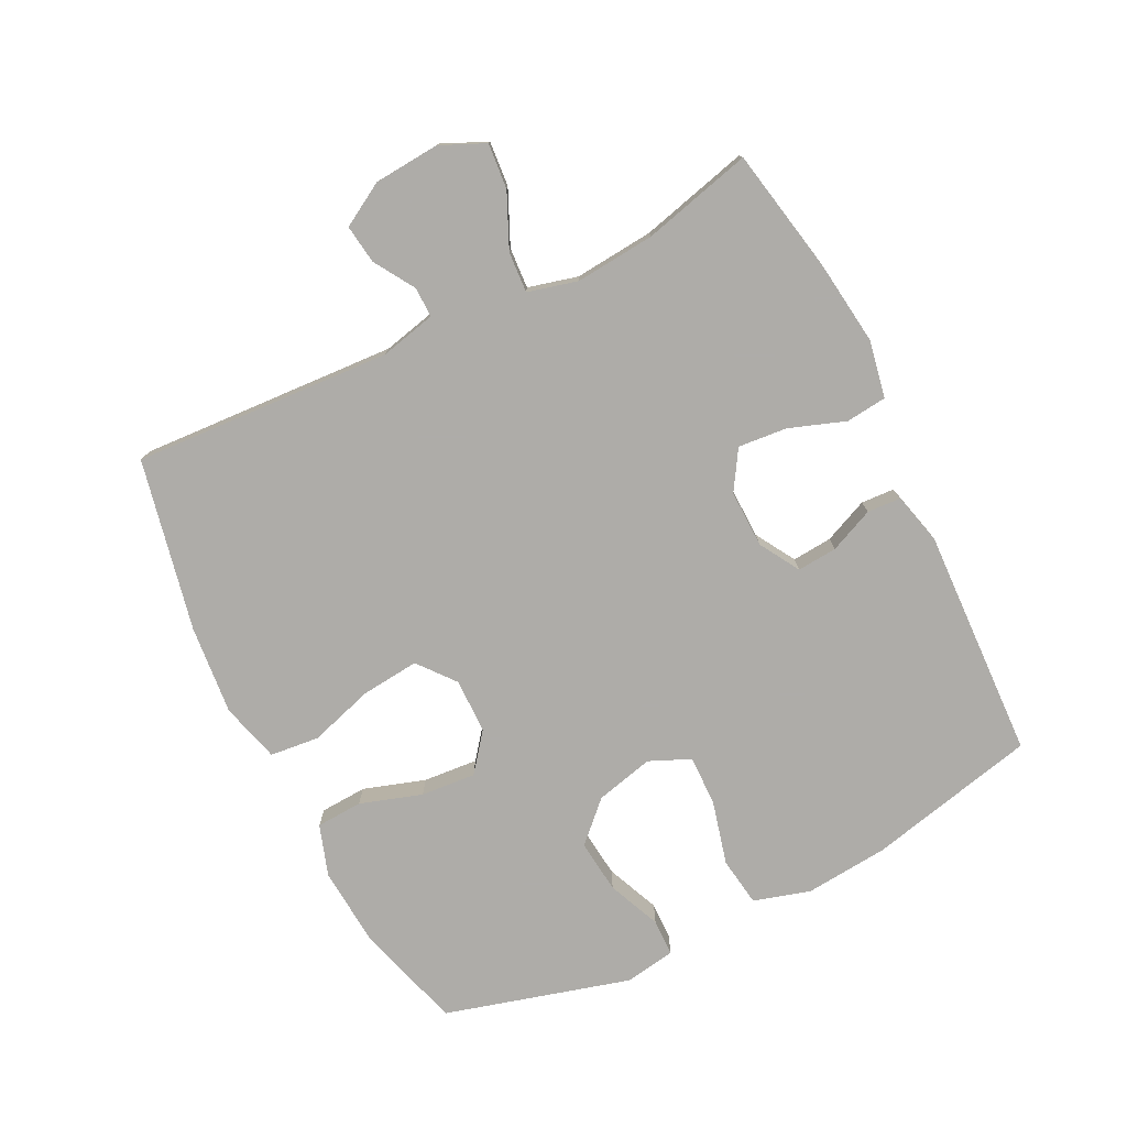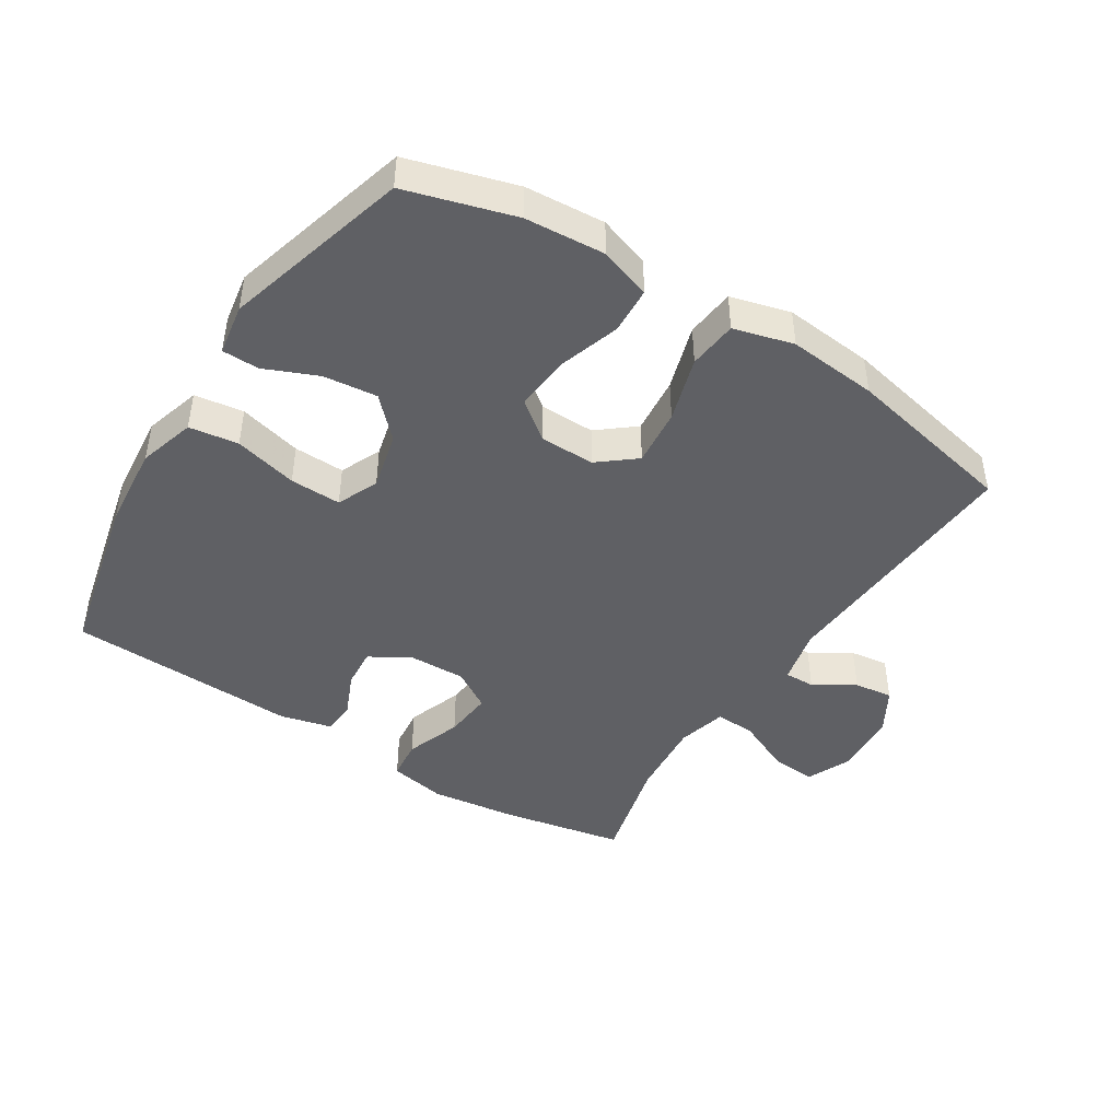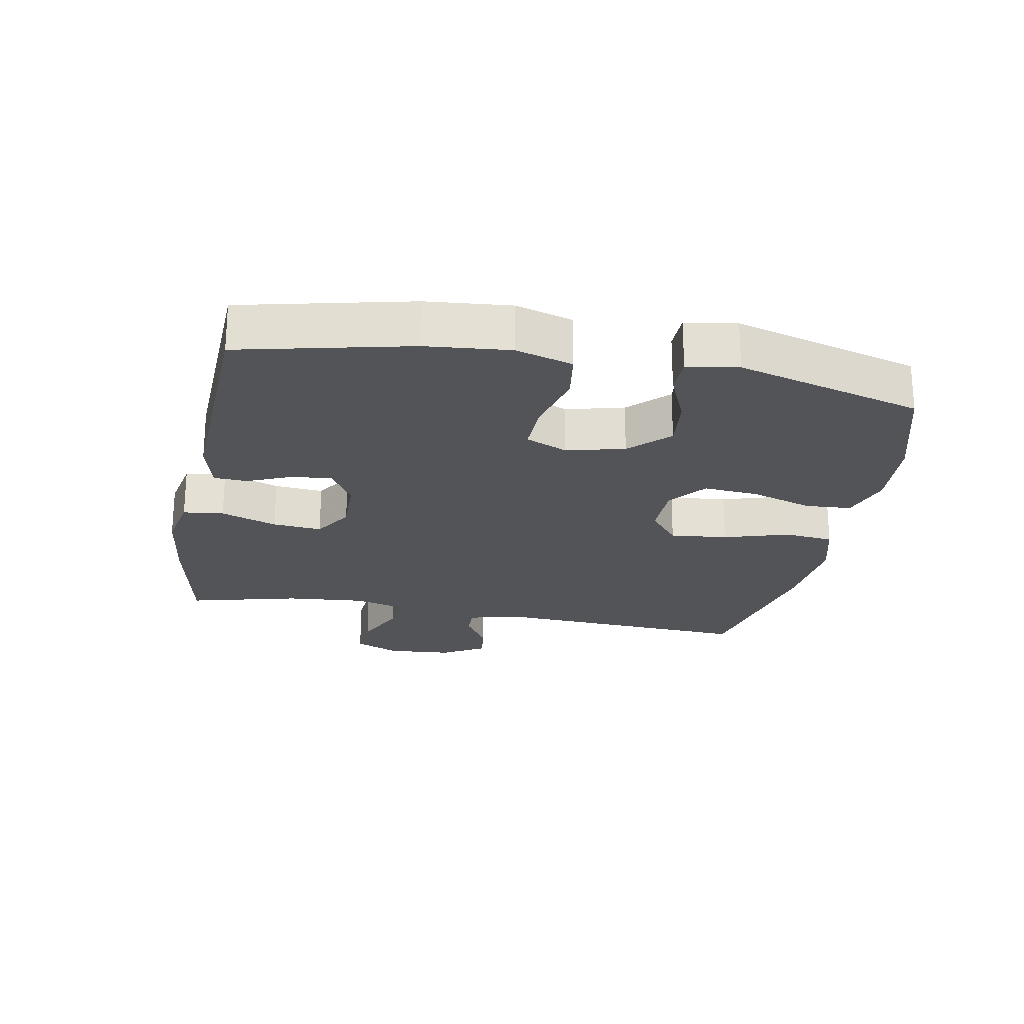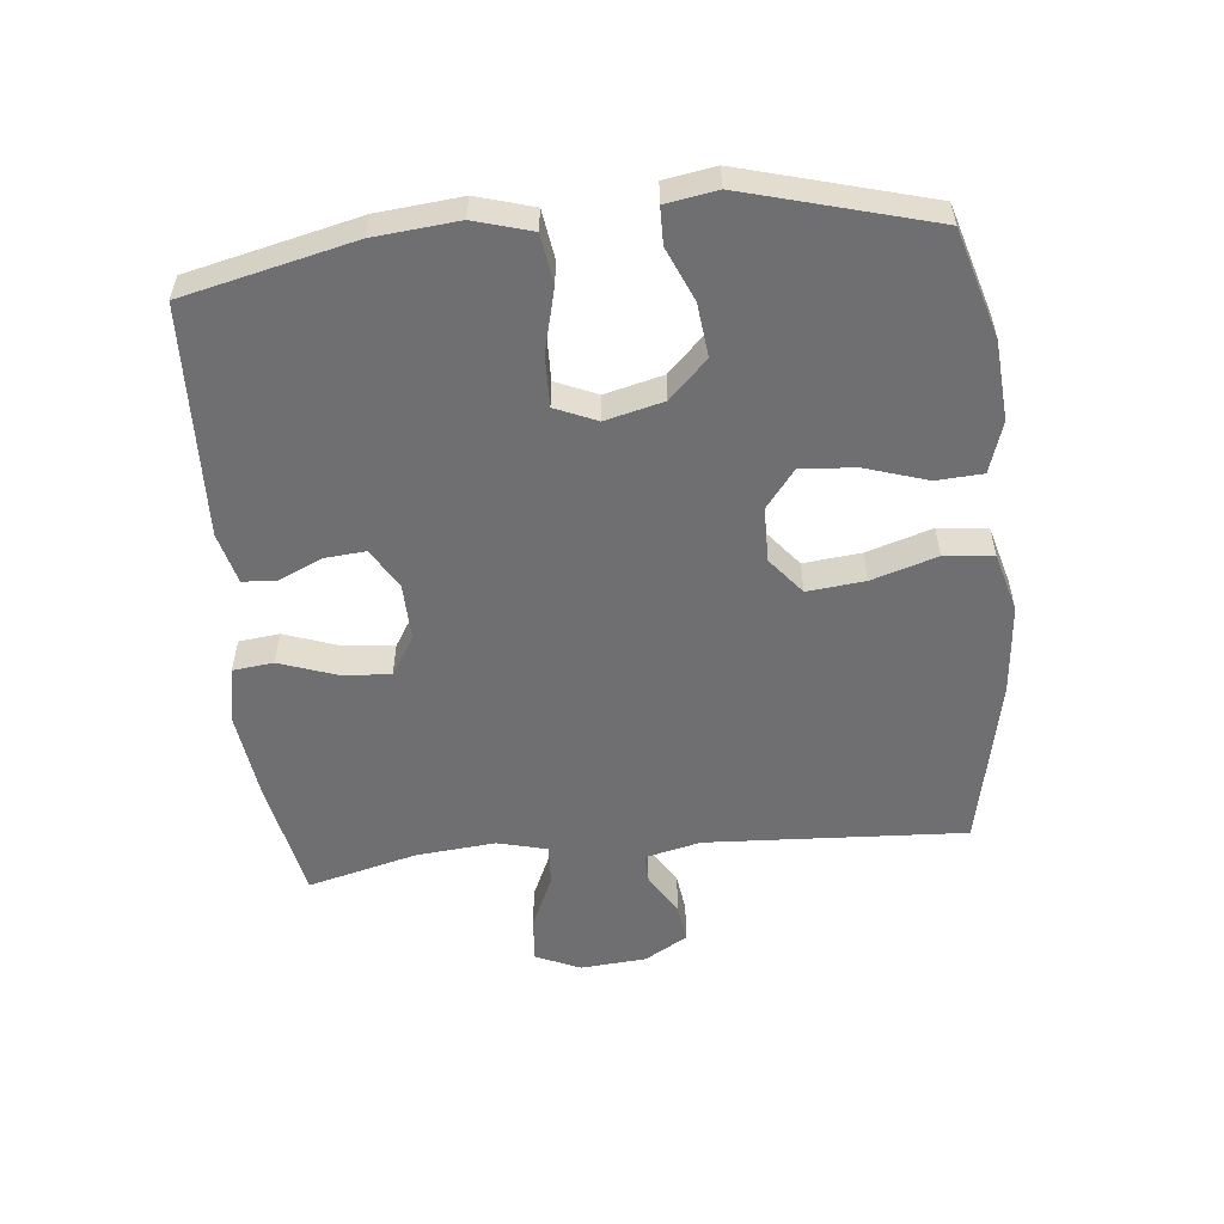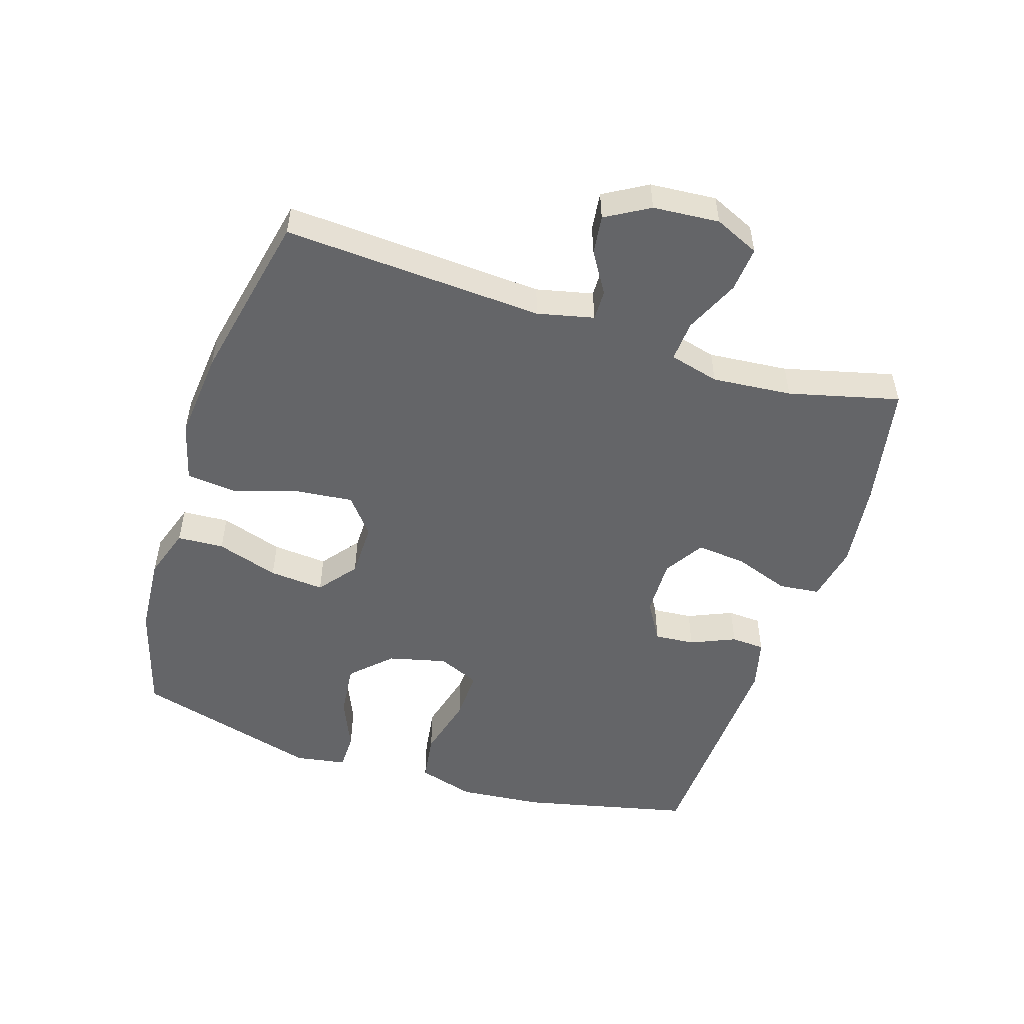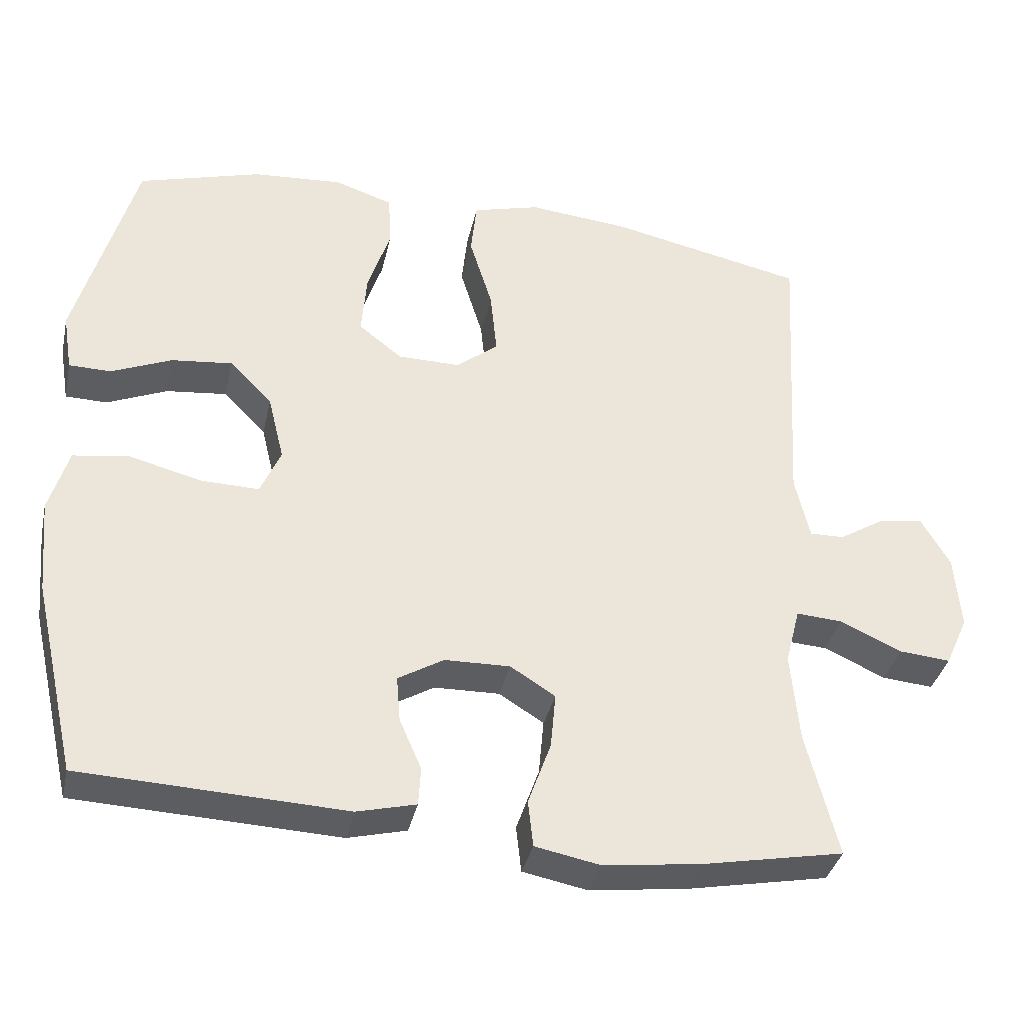
<metadata>
{"format":"obj","ext":"obj","renderer":"f3d","projection":"perspective","resolution":1024,"background":"white","views":[{"elev":-77.0,"azim":116.5,"up":"+Y"},{"elev":-44.7,"azim":-32.4,"up":"+Y"},{"elev":-23.1,"azim":-100.6,"up":"+Y"},{"elev":-54.7,"azim":-84.0,"up":"+Y"},{"elev":-51.5,"azim":72.2,"up":"+Y"},{"elev":-36.3,"azim":-12.4,"up":"+Z"}]}
</metadata>
<code>
v -0.5 0.07 -0.5
v -0.56 0.07 -0.238
v -0.572 0.07 -0.108
v -0.546 0.07 -0.02
v -0.47 0.07 -0.009
v -0.372 0.07 -0.034
v -0.293 0.07 -0.036
v -0.265 0.07 0.028
v -0.287 0.07 0.118
v -0.345 0.07 0.177
v -0.428 0.07 0.168
v -0.51 0.07 0.133
v -0.567 0.07 0.134
v -0.58 0.07 0.213
v -0.5 0.07 0.5
v -0.333 0.07 0.549
v -0.21 0.07 0.558
v -0.131 0.07 0.532
v -0.127 0.07 0.46
v -0.158 0.07 0.364
v -0.165 0.07 0.279
v -0.106 0.07 0.233
v -0.021 0.07 0.232
v 0.036 0.07 0.278
v 0.027 0.07 0.367
v -0.004 0.07 0.468
v 0.004 0.07 0.544
v 0.096 0.07 0.569
v 0.234 0.07 0.556
v 0.5 0.07 0.5
v 0.477 0.07 0.099
v 0.497 0.07 0.012
v 0.544 0.07 0.013
v 0.607 0.07 0.052
v 0.667 0.07 0.06
v 0.706 0.07 -0.007
v 0.714 0.07 -0.109
v 0.683 0.07 -0.178
v 0.613 0.07 -0.172
v 0.529 0.07 -0.134
v 0.466 0.07 -0.13
v 0.446 0.07 -0.207
v 0.457 0.07 -0.33
v 0.5 0.07 -0.5
v 0.309 0.07 -0.537
v 0.175 0.07 -0.554
v 0.087 0.07 -0.537
v 0.08 0.07 -0.474
v 0.111 0.07 -0.387
v 0.118 0.07 -0.311
v 0.057 0.07 -0.273
v -0.032 0.07 -0.275
v -0.094 0.07 -0.312
v -0.089 0.07 -0.374
v -0.059 0.07 -0.443
v -0.062 0.07 -0.495
v -0.142 0.07 -0.515
v -0.5 0 -0.5
v -0.56 0 -0.238
v -0.572 0 -0.108
v -0.546 0 -0.02
v -0.47 0 -0.009
v -0.372 0 -0.034
v -0.293 0 -0.036
v -0.265 0 0.028
v -0.287 0 0.118
v -0.345 0 0.177
v -0.428 0 0.168
v -0.51 0 0.133
v -0.567 0 0.134
v -0.58 0 0.213
v -0.5 0 0.5
v -0.333 0 0.549
v -0.21 0 0.558
v -0.131 0 0.532
v -0.127 0 0.46
v -0.158 0 0.364
v -0.165 0 0.279
v -0.106 0 0.233
v -0.021 0 0.232
v 0.036 0 0.278
v 0.027 0 0.367
v -0.004 0 0.468
v 0.004 0 0.544
v 0.096 0 0.569
v 0.234 0 0.556
v 0.5 0 0.5
v 0.477 0 0.099
v 0.497 0 0.012
v 0.544 0 0.013
v 0.607 0 0.052
v 0.667 0 0.06
v 0.706 0 -0.007
v 0.714 0 -0.109
v 0.683 0 -0.178
v 0.613 0 -0.172
v 0.529 0 -0.134
v 0.466 0 -0.13
v 0.446 0 -0.207
v 0.457 0 -0.33
v 0.5 0 -0.5
v 0.309 0 -0.537
v 0.175 0 -0.554
v 0.087 0 -0.537
v 0.08 0 -0.474
v 0.111 0 -0.387
v 0.118 0 -0.311
v 0.057 0 -0.273
v -0.032 0 -0.275
v -0.094 0 -0.312
v -0.089 0 -0.374
v -0.059 0 -0.443
v -0.062 0 -0.495
v -0.142 0 -0.515
f 4 5 6
f 3 4 6
f 2 3 6
f 1 2 6
f 57 1 6
f 56 57 6
f 55 56 6
f 54 55 6
f 53 54 6 7
f 52 53 7 8
f 51 52 8 9
f 50 51 9
f 47 48 49
f 46 47 49
f 45 46 49
f 44 45 49
f 43 44 49
f 42 43 49 50
f 41 42 50 9
f 38 39 40
f 37 38 40
f 36 37 40
f 35 36 40
f 34 35 40
f 33 34 40
f 32 33 40 41
f 41 9 10
f 32 41 10
f 31 32 10
f 29 30 31
f 28 29 31
f 27 28 31
f 26 27 31
f 25 26 31
f 24 25 31
f 23 24 31
f 22 23 31 10
f 18 19 20
f 17 18 20
f 16 17 20
f 15 16 20
f 14 15 20
f 13 14 20
f 12 13 20
f 11 12 20
f 11 20 21
f 10 11 21 22
f 63 62 61
f 63 61 60
f 63 60 59
f 63 59 58
f 63 58 114
f 63 114 113
f 63 113 112
f 63 112 111
f 64 63 111 110
f 65 64 110 109
f 66 65 109 108
f 66 108 107
f 106 105 104
f 106 104 103
f 106 103 102
f 106 102 101
f 106 101 100
f 107 106 100 99
f 66 107 99 98
f 97 96 95
f 97 95 94
f 97 94 93
f 97 93 92
f 97 92 91
f 97 91 90
f 98 97 90 89
f 67 66 98
f 67 98 89
f 67 89 88
f 88 87 86
f 88 86 85
f 88 85 84
f 88 84 83
f 88 83 82
f 88 82 81
f 88 81 80
f 67 88 80 79
f 77 76 75
f 77 75 74
f 77 74 73
f 77 73 72
f 77 72 71
f 77 71 70
f 77 70 69
f 77 69 68
f 78 77 68
f 79 78 68 67
f 1 58 59 2
f 2 59 60 3
f 3 60 61 4
f 4 61 62 5
f 5 62 63 6
f 6 63 64 7
f 7 64 65 8
f 8 65 66 9
f 9 66 67 10
f 10 67 68 11
f 11 68 69 12
f 12 69 70 13
f 13 70 71 14
f 14 71 72 15
f 15 72 73 16
f 16 73 74 17
f 17 74 75 18
f 18 75 76 19
f 19 76 77 20
f 20 77 78 21
f 21 78 79 22
f 22 79 80 23
f 23 80 81 24
f 24 81 82 25
f 25 82 83 26
f 26 83 84 27
f 27 84 85 28
f 28 85 86 29
f 29 86 87 30
f 30 87 88 31
f 31 88 89 32
f 32 89 90 33
f 33 90 91 34
f 34 91 92 35
f 35 92 93 36
f 36 93 94 37
f 37 94 95 38
f 38 95 96 39
f 39 96 97 40
f 40 97 98 41
f 41 98 99 42
f 42 99 100 43
f 43 100 101 44
f 44 101 102 45
f 45 102 103 46
f 46 103 104 47
f 47 104 105 48
f 48 105 106 49
f 49 106 107 50
f 50 107 108 51
f 51 108 109 52
f 52 109 110 53
f 53 110 111 54
f 54 111 112 55
f 55 112 113 56
f 56 113 114 57
f 57 114 58 1

</code>
